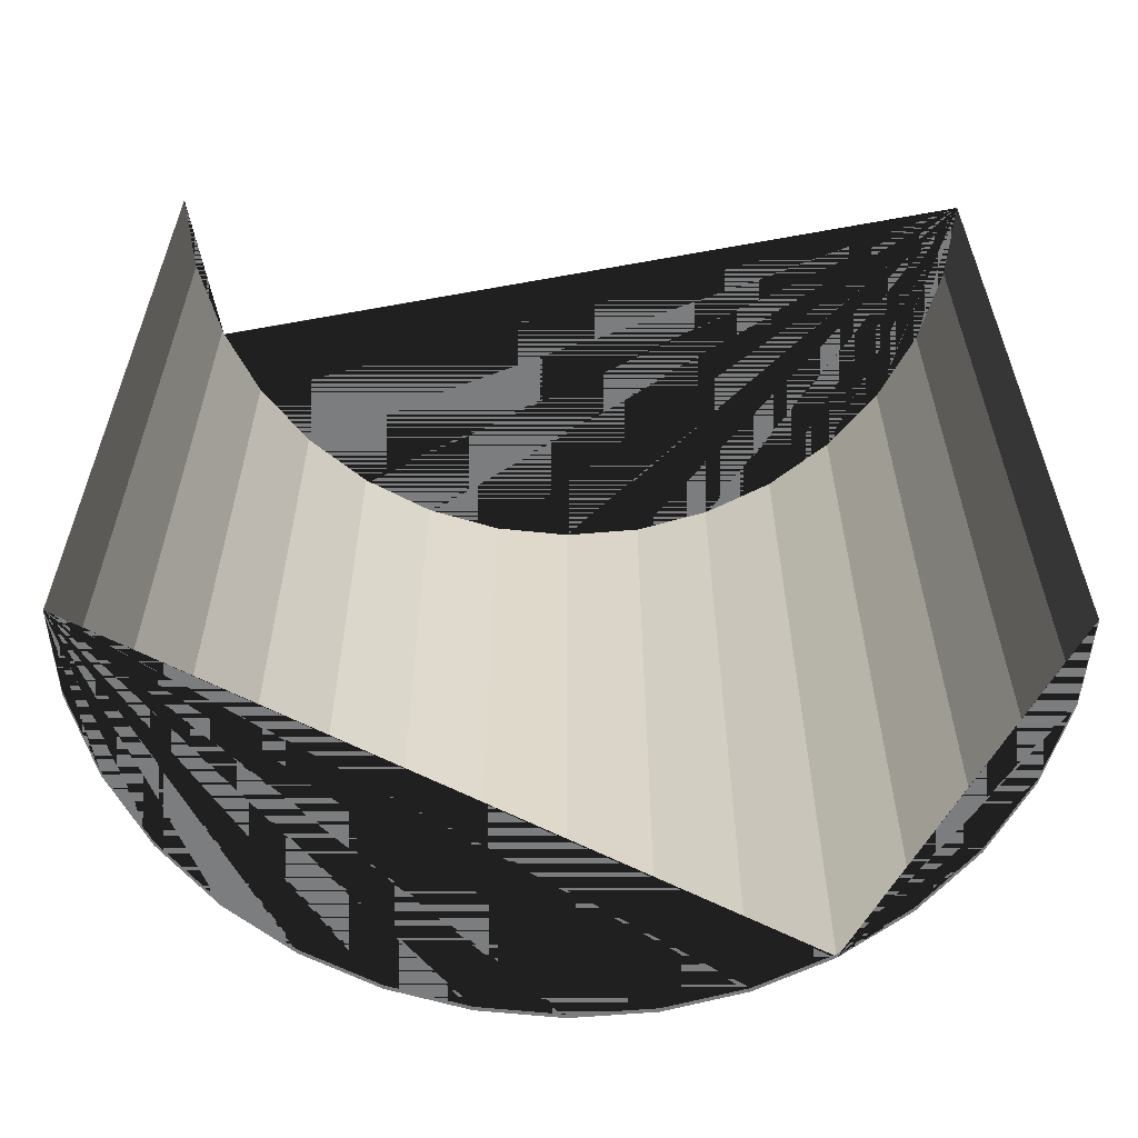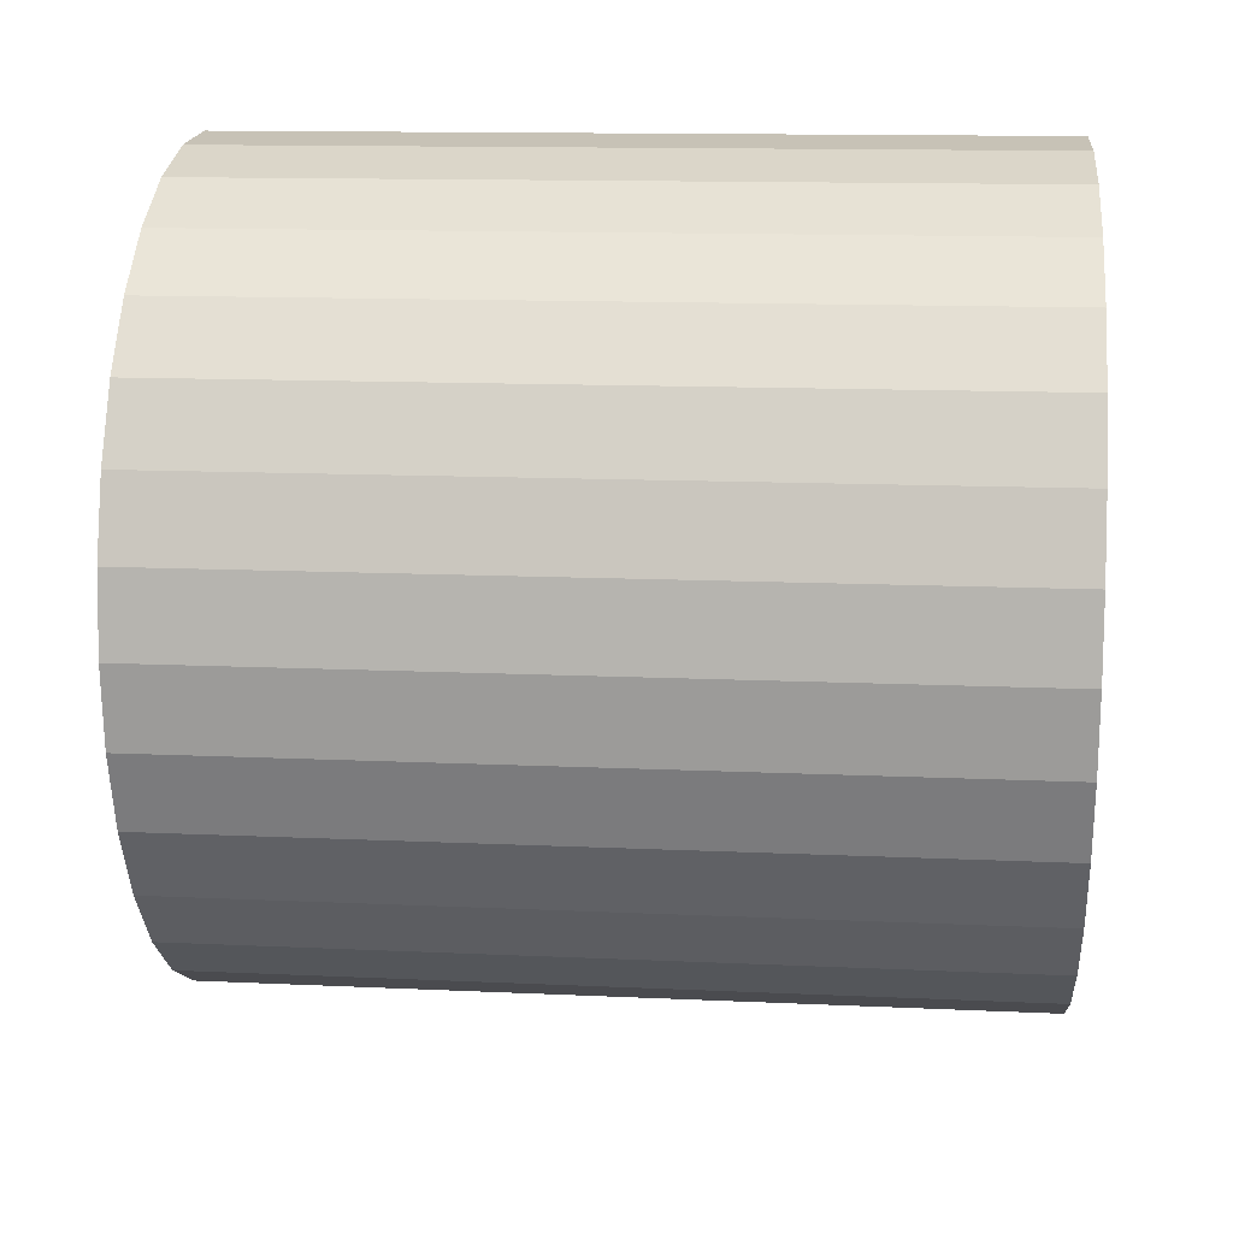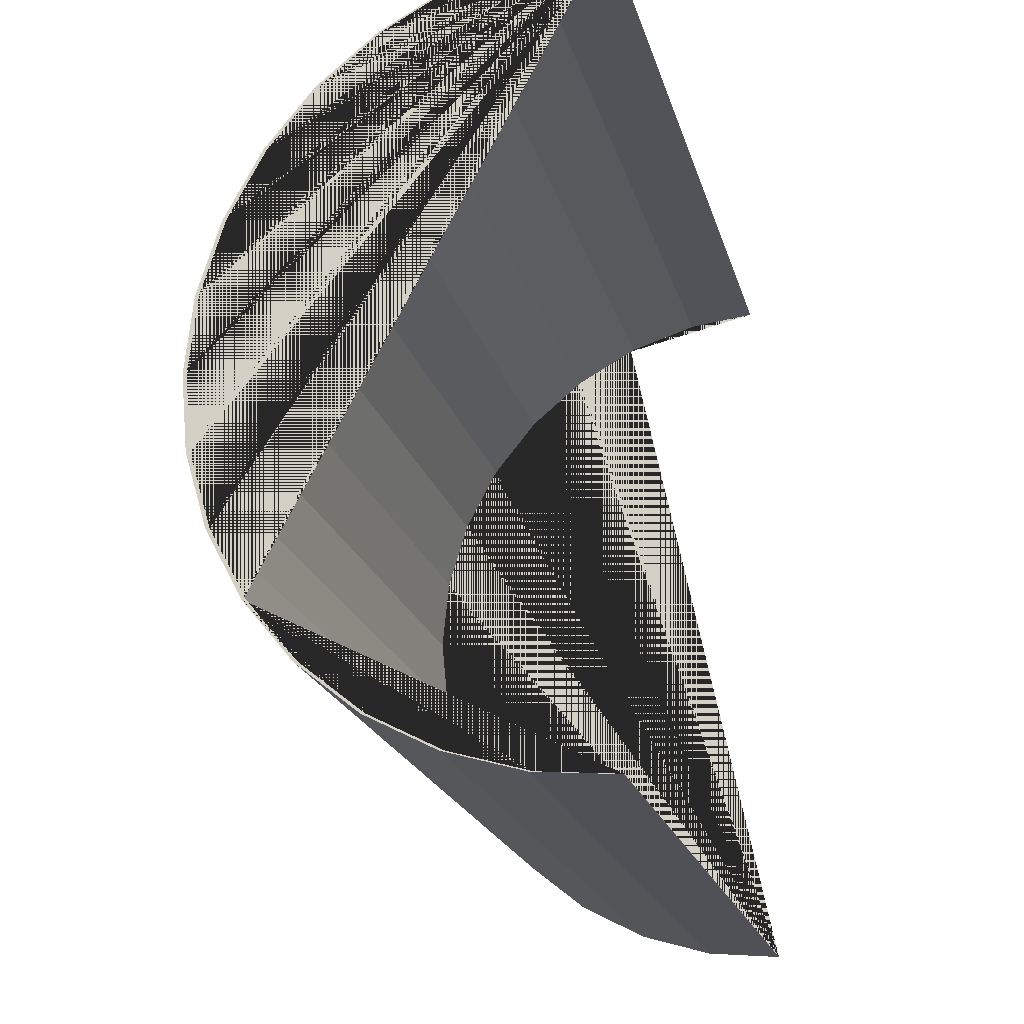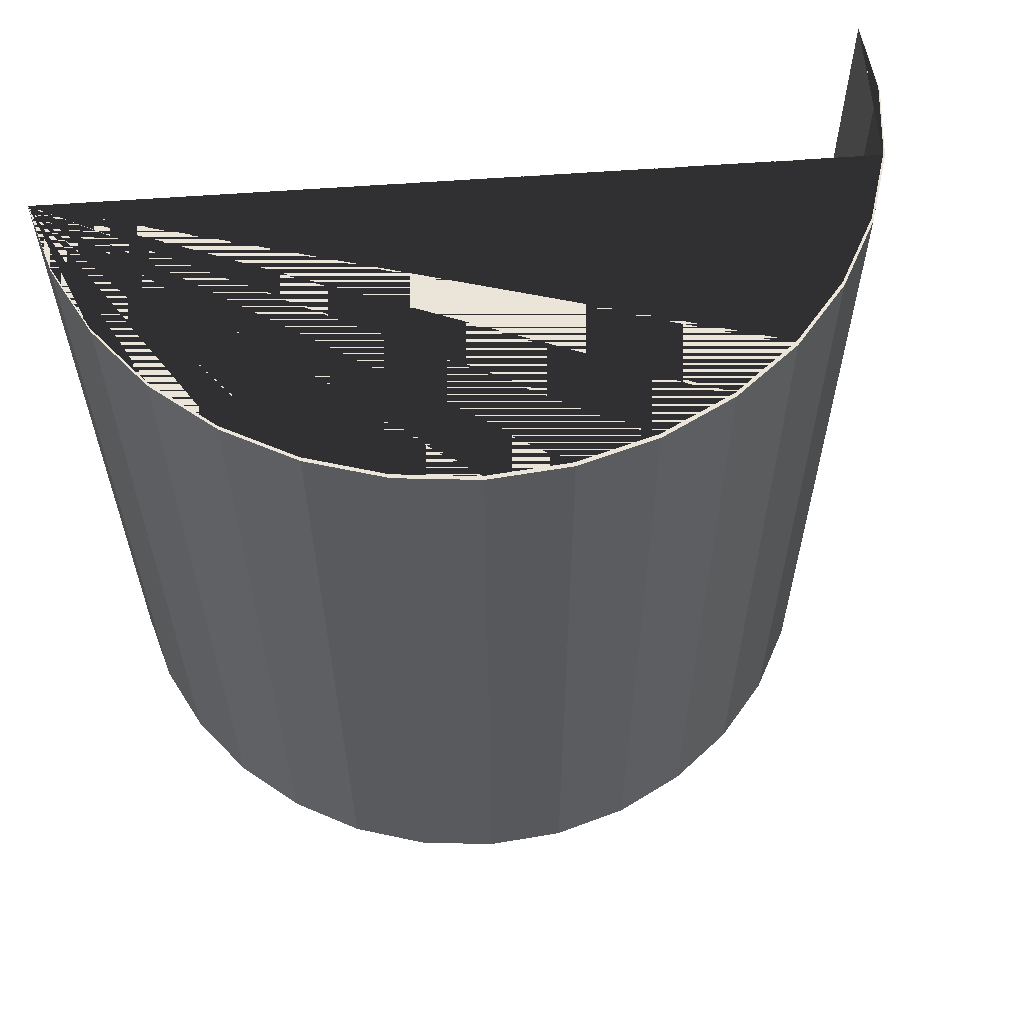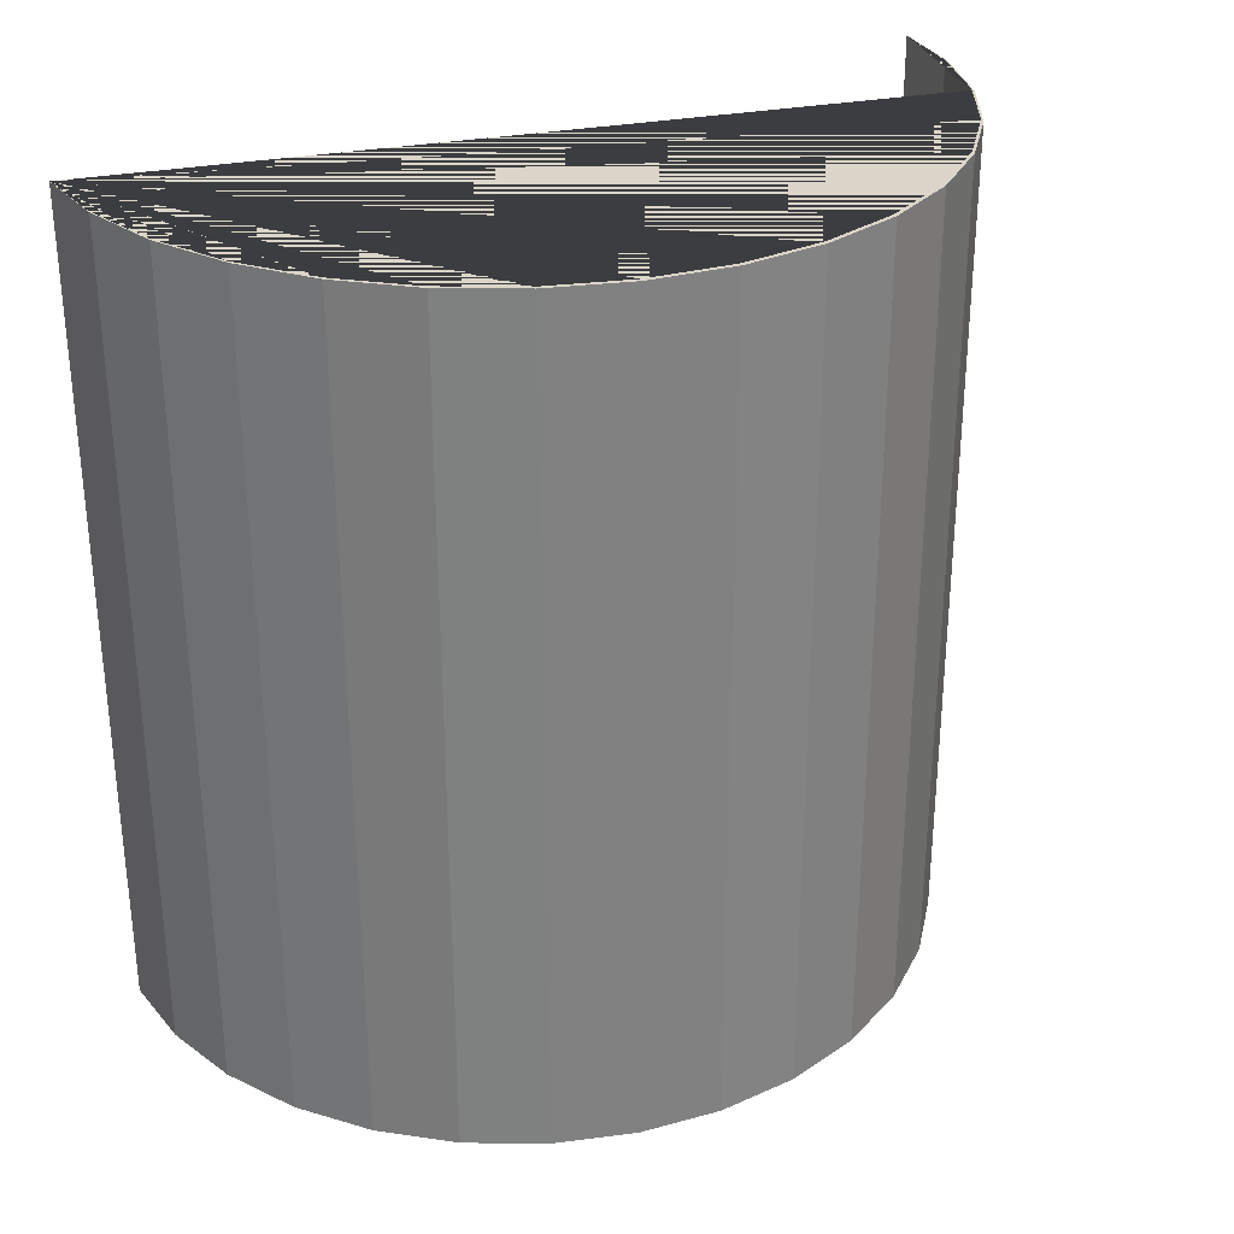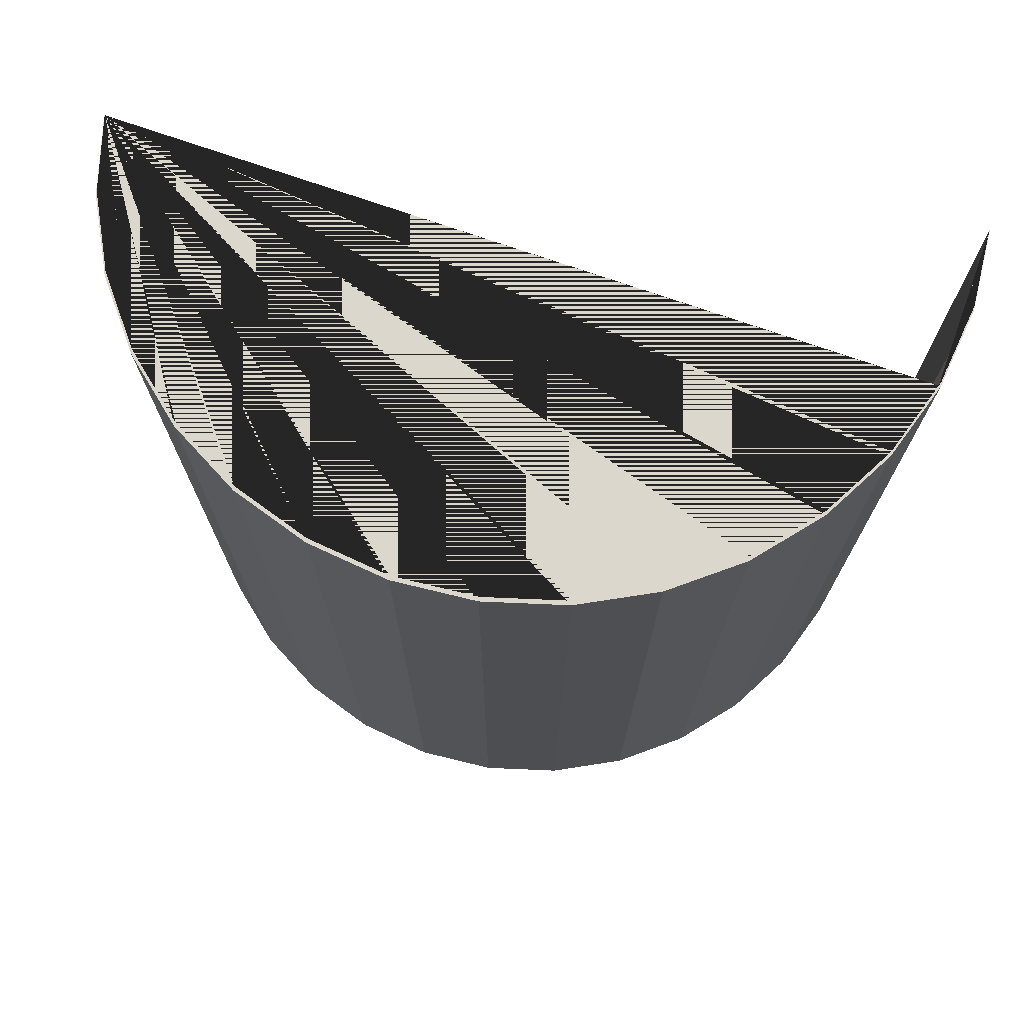
<metadata>
{"format":"obj","ext":"obj","renderer":"f3d","projection":"perspective","resolution":1024,"background":"white","views":[{"elev":-59.0,"azim":89.4,"up":"+Y"},{"elev":13.7,"azim":-84.2,"up":"+Z"},{"elev":-21.9,"azim":15.1,"up":"+Z"},{"elev":59.3,"azim":-105.6,"up":"+Y"},{"elev":30.0,"azim":-117.4,"up":"+Y"},{"elev":73.4,"azim":-81.9,"up":"+Y"}]}
</metadata>
<code>
o Cylinder
v 0 -1 -1
v 0 1 -1
v -0 -1 1
v -0 1 1
v -0.1851 -1 0.9808
v -0.1951 -1 0.9808
v -0.1951 1 0.9808
v -0.1851 1 0.9808
v -0.3727 -1 0.9239
v -0.3827 -1 0.9239
v -0.3827 1 0.9239
v -0.3727 1 0.9239
v -0.5456 -1 0.8315
v -0.5556 -1 0.8315
v -0.5556 1 0.8315
v -0.5456 1 0.8315
v -0.7071 -1 0.7071
v -0.6971 -1 0.7071
v -0.7071 1 0.7071
v -0.6971 1 0.7071
v -0.8315 -1 0.5556
v -0.8215 -1 0.5556
v -0.8315 1 0.5556
v -0.8215 1 0.5556
v -0.9139 -1 0.3827
v -0.9239 -1 0.3827
v -0.9239 1 0.3827
v -0.9139 1 0.3827
v -0.9808 -1 0.1951
v -0.9708 -1 0.1951
v -0.9808 1 0.1951
v -0.9708 1 0.1951
v -1 -1 -0
v -0.99 -1 -0
v -1 1 -0
v -0.99 1 -0
v -0.9808 -1 -0.1951
v -0.9708 -1 -0.1951
v -0.9808 1 -0.1951
v -0.9708 1 -0.1951
v -0.9239 -1 -0.3827
v -0.9139 -1 -0.3827
v -0.9239 1 -0.3827
v -0.9139 1 -0.3827
v -0.8315 -1 -0.5556
v -0.8215 -1 -0.5556
v -0.8215 1 -0.5556
v -0.8315 1 -0.5556
v -0.7071 -1 -0.7071
v -0.6971 -1 -0.7071
v -0.6971 1 -0.7071
v -0.7071 1 -0.7071
v -0.5556 -1 -0.8315
v -0.5456 -1 -0.8315
v -0.5456 1 -0.8315
v -0.5556 1 -0.8315
v -0.3827 -1 -0.9239
v -0.3727 -1 -0.9239
v -0.3727 1 -0.9239
v -0.3827 1 -0.9239
v -0.1951 -1 -0.9808
v -0.1851 -1 -0.9808
v -0.1851 1 -0.9808
v -0.1951 1 -0.9808
v 0 1 1
v 0 -1 1
v 0 1 -0.999
v 0 -1 0.999
v 0 -1 -0.999
v 0 1 0.999
v -0.3809 1 0.9195
v -0.8241 -1 -0.5506
f 4 3 66 65
f 3 4 7 6
f 6 7 11 10
f 10 11 15 14
f 14 15 19 17
f 17 19 23 21
f 21 23 27 26
f 26 27 31 29
f 29 31 35 33
f 33 35 39 37
f 37 39 43 41
f 41 43 48 45
f 45 48 52 49
f 49 52 56 53
f 53 56 60 57
f 71 11 7 4 65 70 8 12
f 67 2 64 60 56 52 48 43 39 35 31 27 23 19 15 11 71 16 20 24 28 32 36 40 44 47 51 55 59 63
f 57 60 64 61
f 61 64 2 1
f 66 3 6 10 14 17 21 26 29 33 37 41 45 72 42 38 34 30 25 22 18 13 9 5 68
f 45 49 53 57 61 1 69 62 58 54 50 46 72
f 65 66 68 70
f 69 1 2 67
f 68 5 8 70
f 5 9 12 8
f 12 9 13 16 71
f 13 18 20 16
f 22 24 20 18
f 24 22 25 28
f 30 32 28 25
f 34 36 32 30
f 38 40 36 34
f 42 44 40 38
f 72 46 47 44 42
f 47 46 50 51
f 51 50 54 55
f 55 54 58 59
f 62 63 59 58
f 63 62 69 67

</code>
